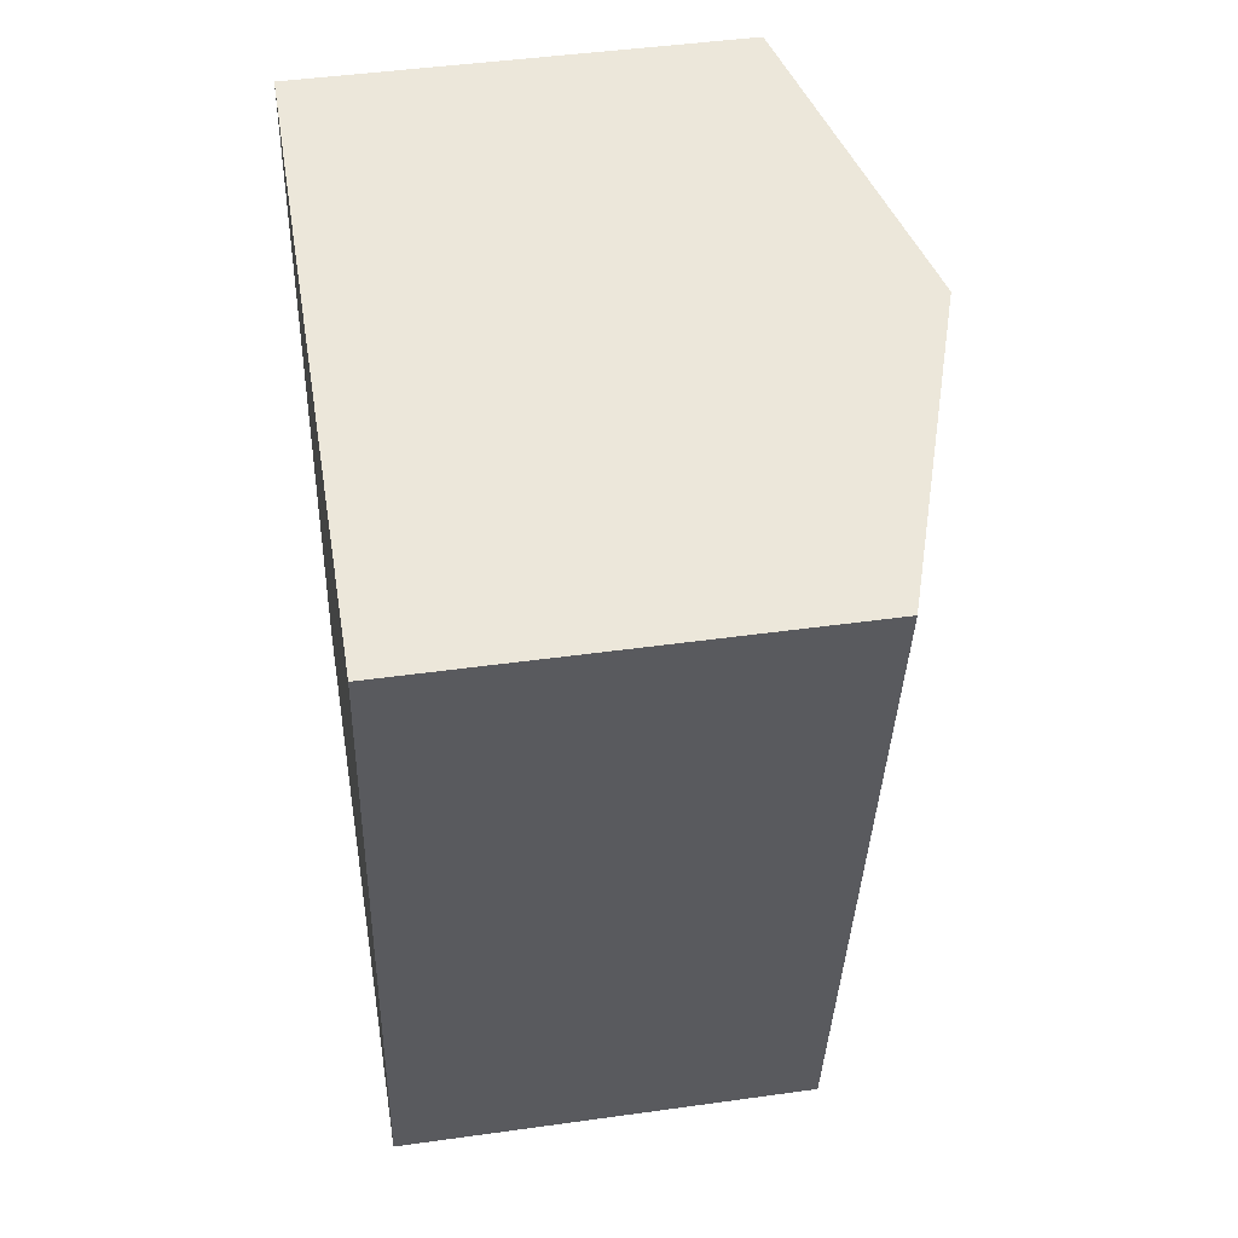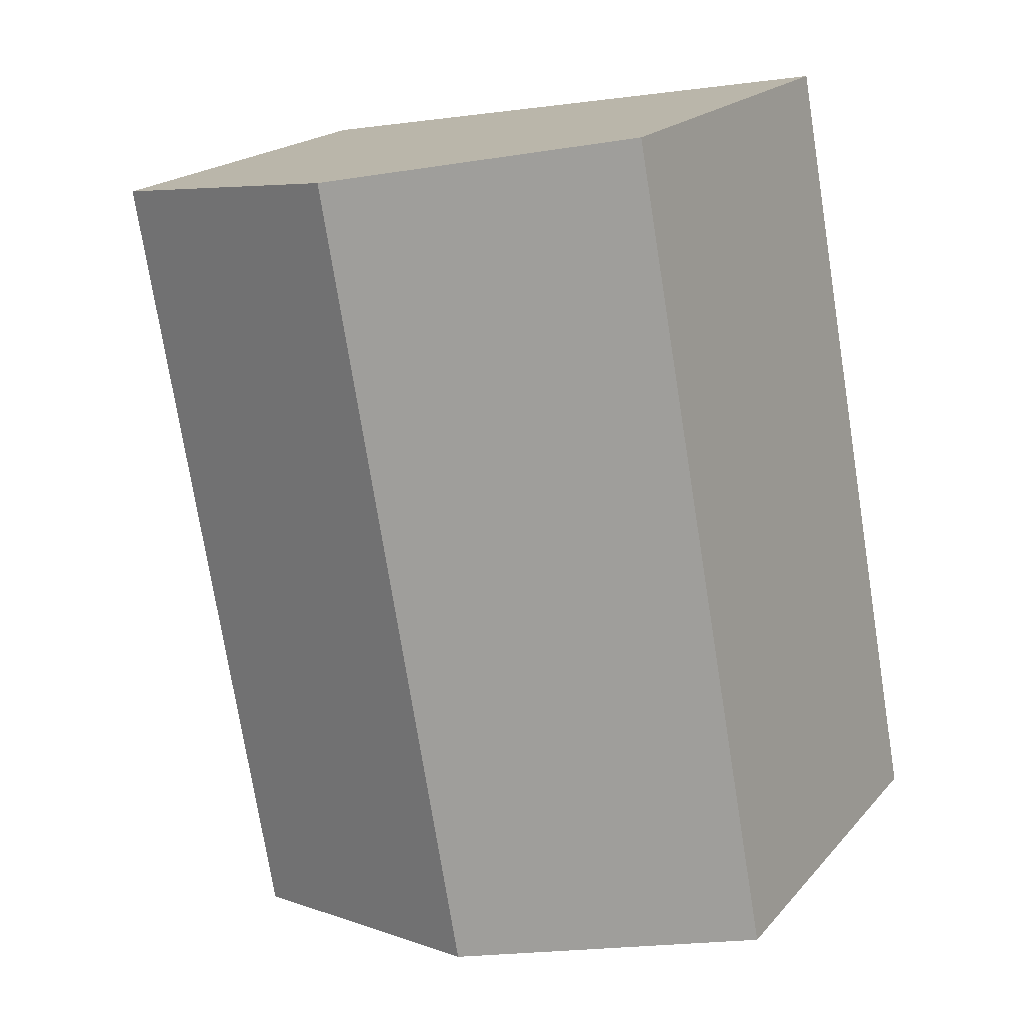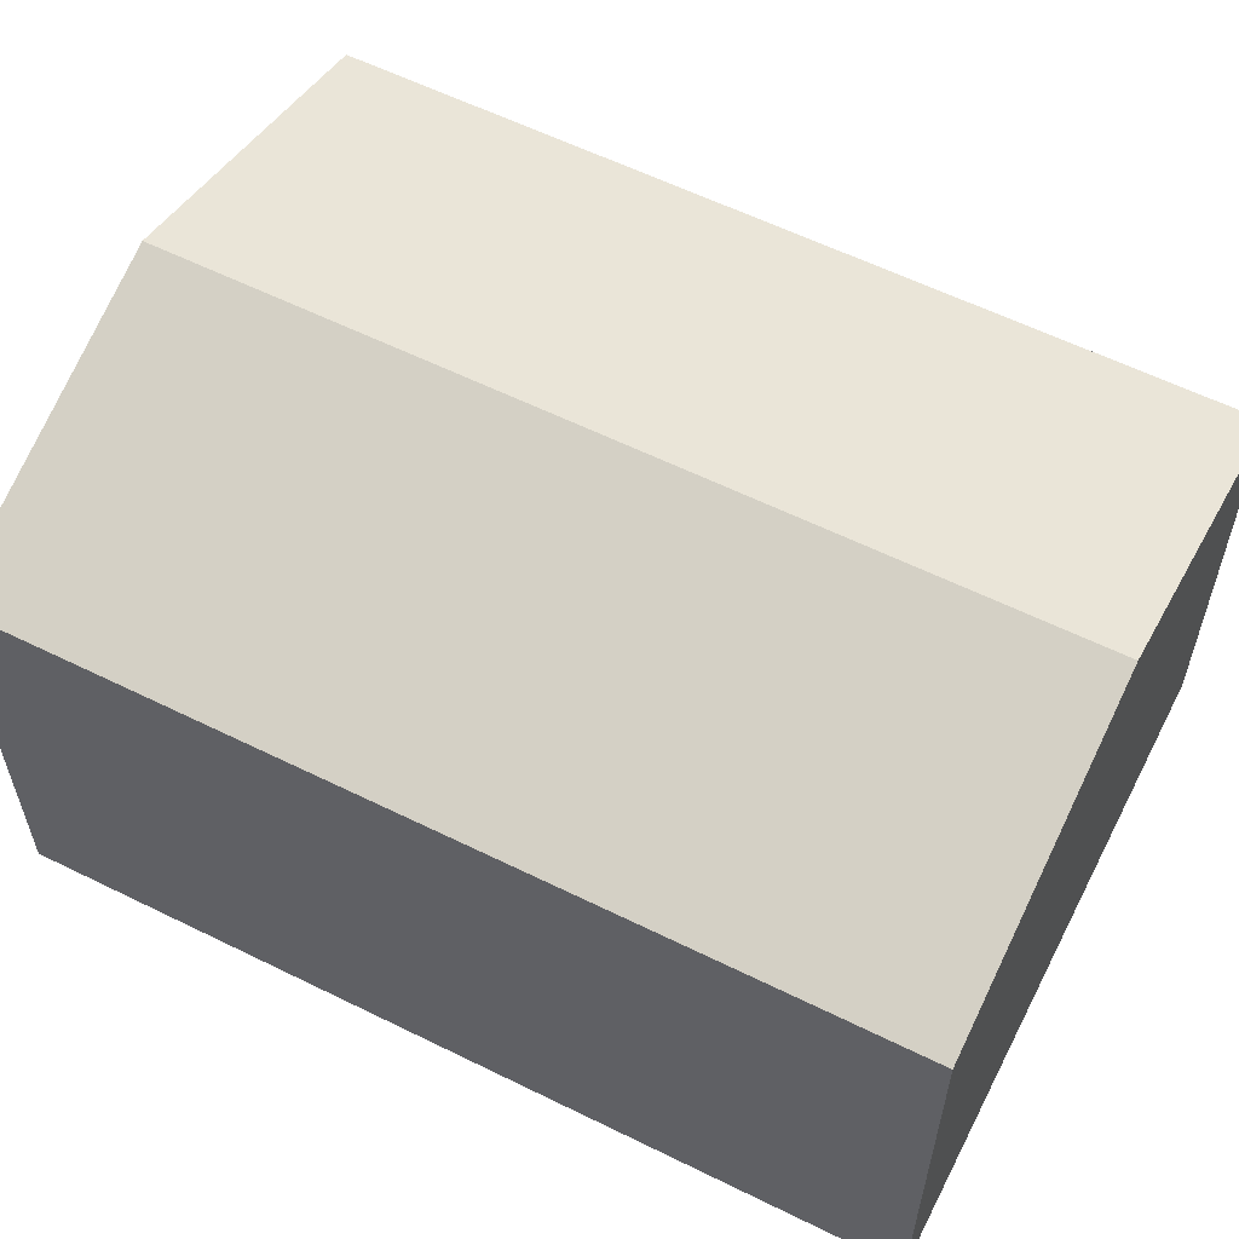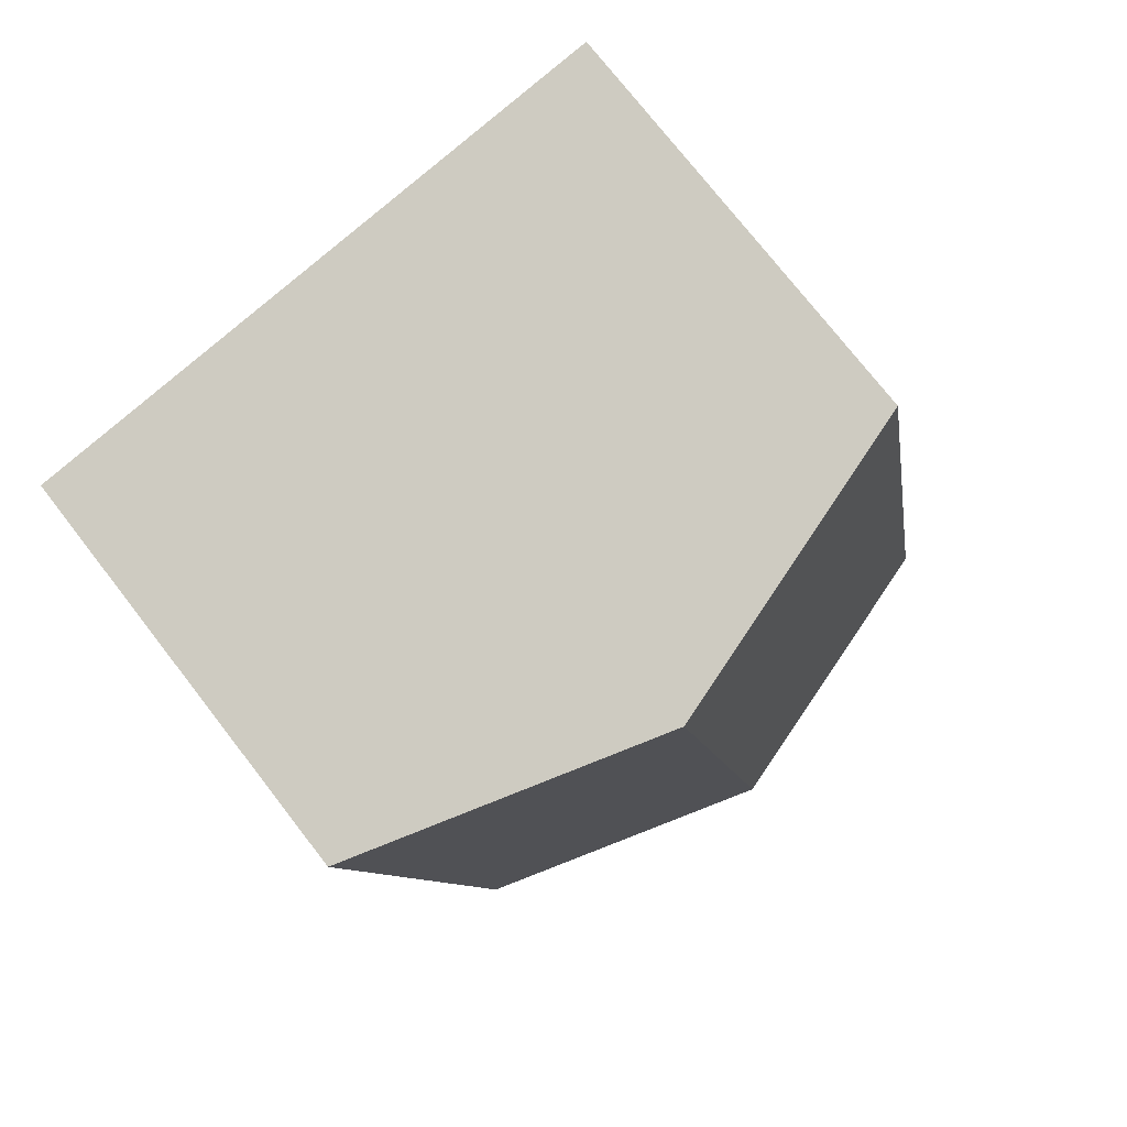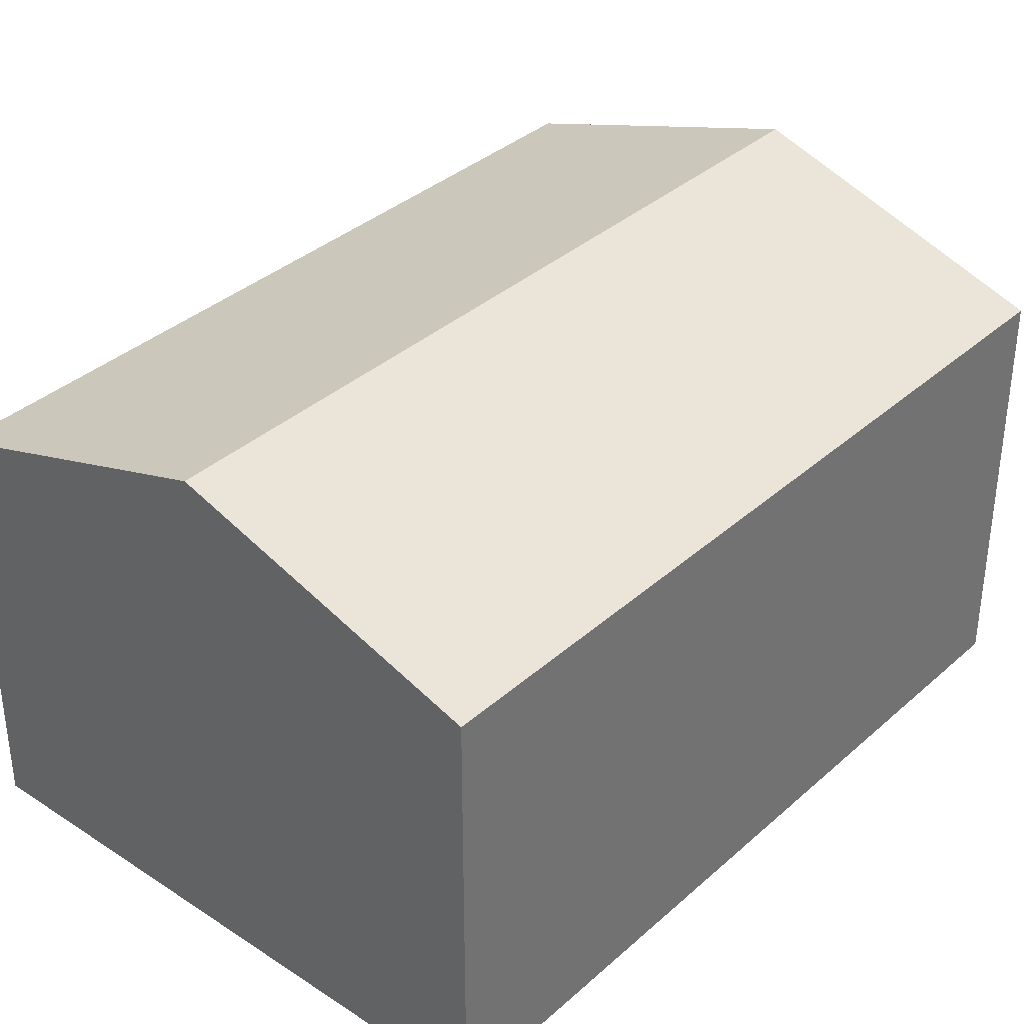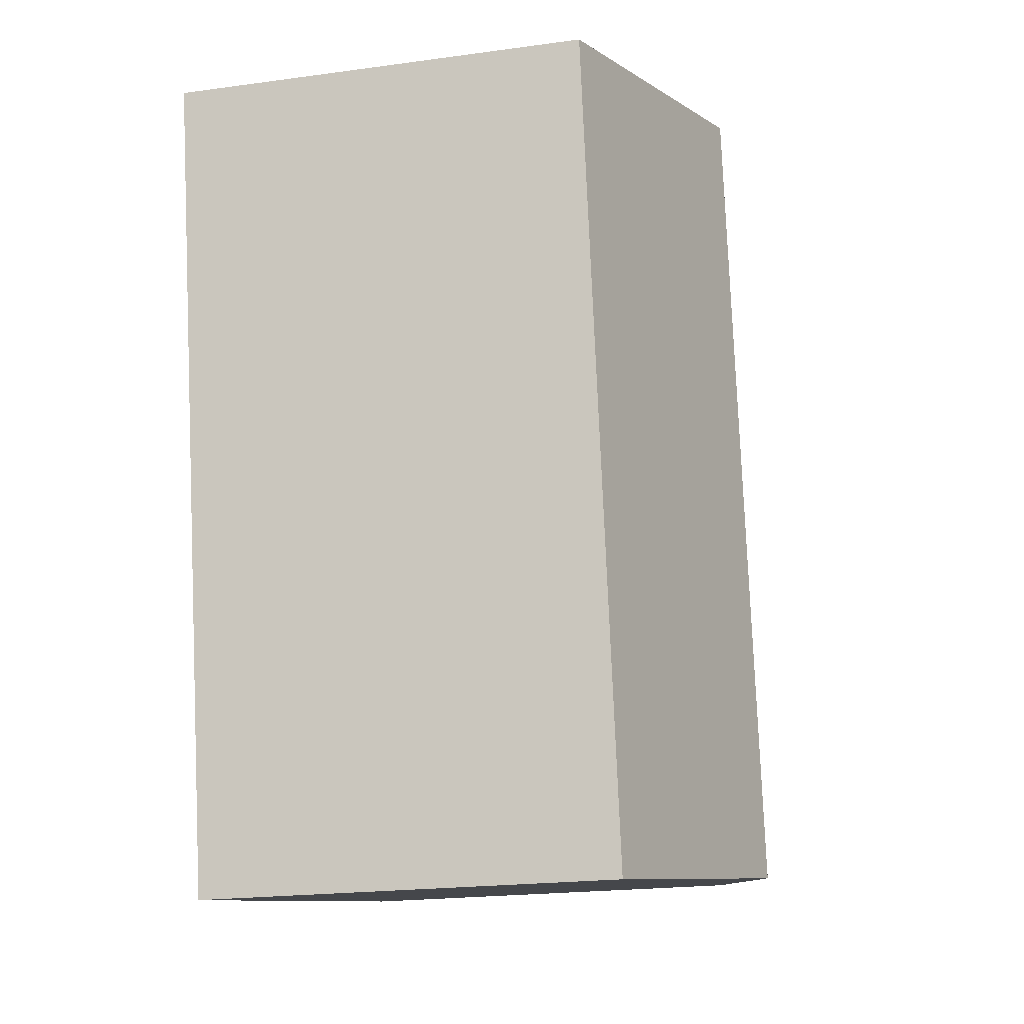
<metadata>
{"format":"obj","ext":"obj","renderer":"f3d","projection":"perspective","resolution":1024,"background":"white","views":[{"elev":45.4,"azim":80.8,"up":"+Z"},{"elev":19.7,"azim":-151.6,"up":"+Z"},{"elev":59.3,"azim":-52.7,"up":"+Y"},{"elev":74.8,"azim":142.2,"up":"+Z"},{"elev":35.9,"azim":-128.8,"up":"+Y"},{"elev":-20.6,"azim":104.0,"up":"+Z"}]}
</metadata>
<code>
v  5.106 3.581 -0.935
v  3.824 4.397 6.466
v  6.377 3.581 5.999
v  2.553 4.397 -0.468
v  0 3.581 2.193e-16
v  1.27 3.58 6.934
v  0 0 0
v  1.27 -4.246e-16 6.934
v  3.824 -3.959e-16 6.466
v  6.377 -3.673e-16 5.999
v  5.106 5.725e-17 -0.935
v  2.553 2.866e-17 -0.468
g defaultobject
f 1 2 3
f 2 1 4
f 5 2 4
f 2 5 6
f 7 6 5
f 6 7 8
f 8 2 6
f 2 8 3
f 3 8 9
f 3 9 10
f 10 1 3
f 1 10 11
f 4 7 5
f 7 4 1
f 7 1 12
f 12 1 11
f 9 11 10
f 11 9 8
f 11 8 7
f 11 7 12

</code>
